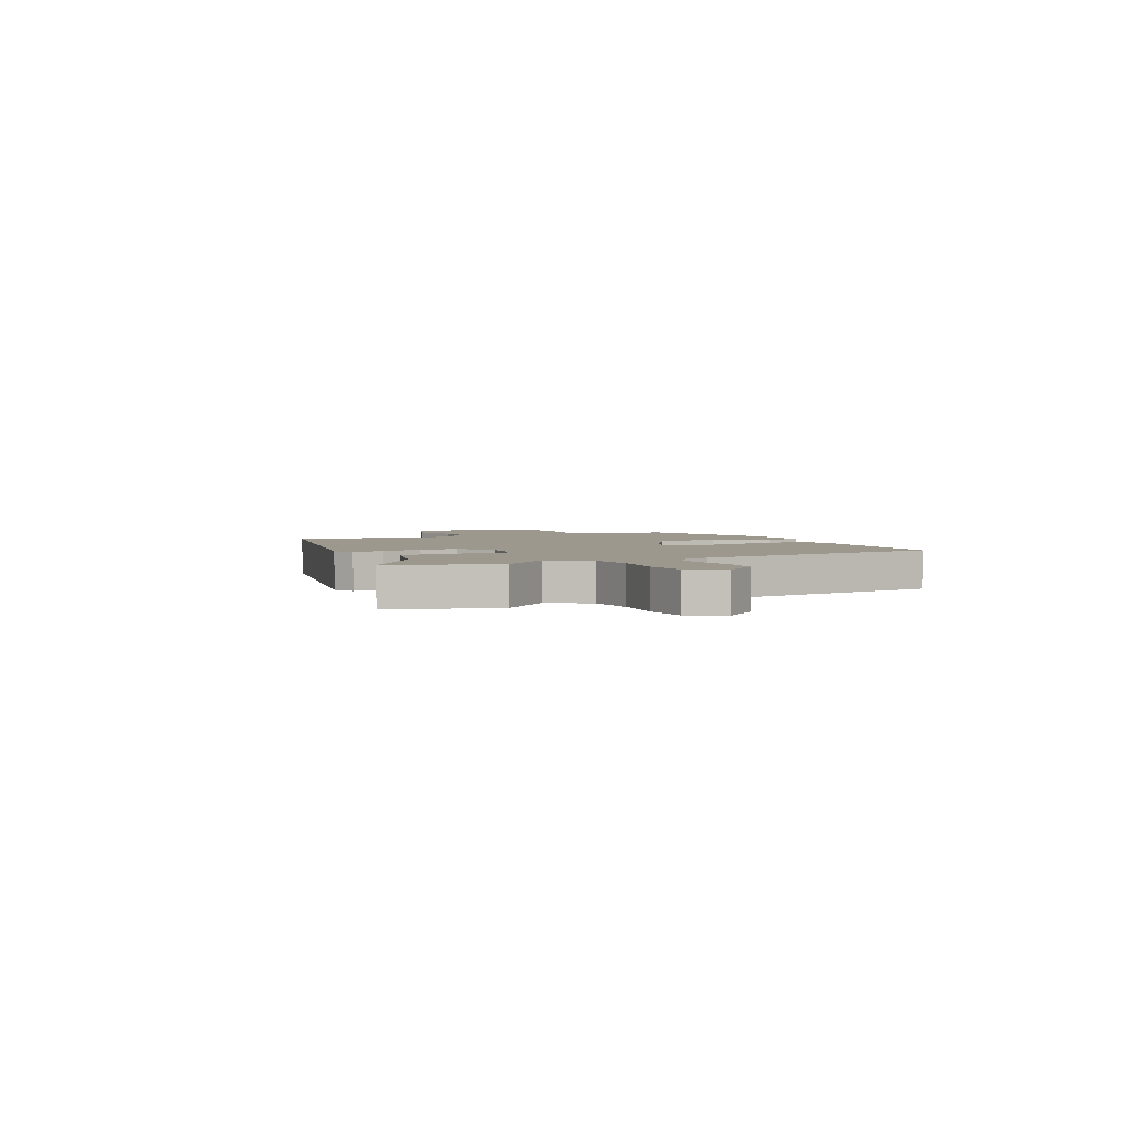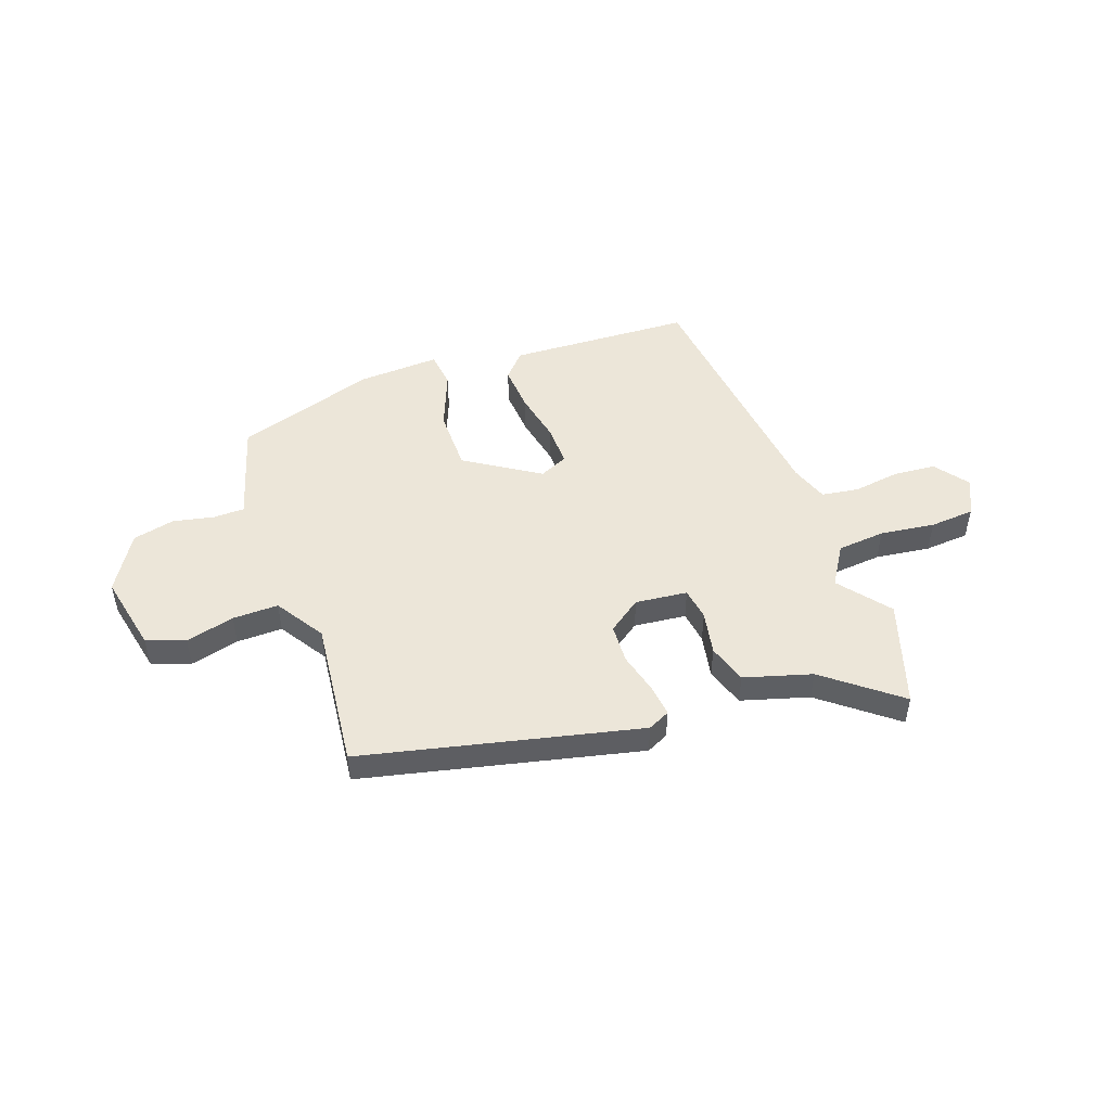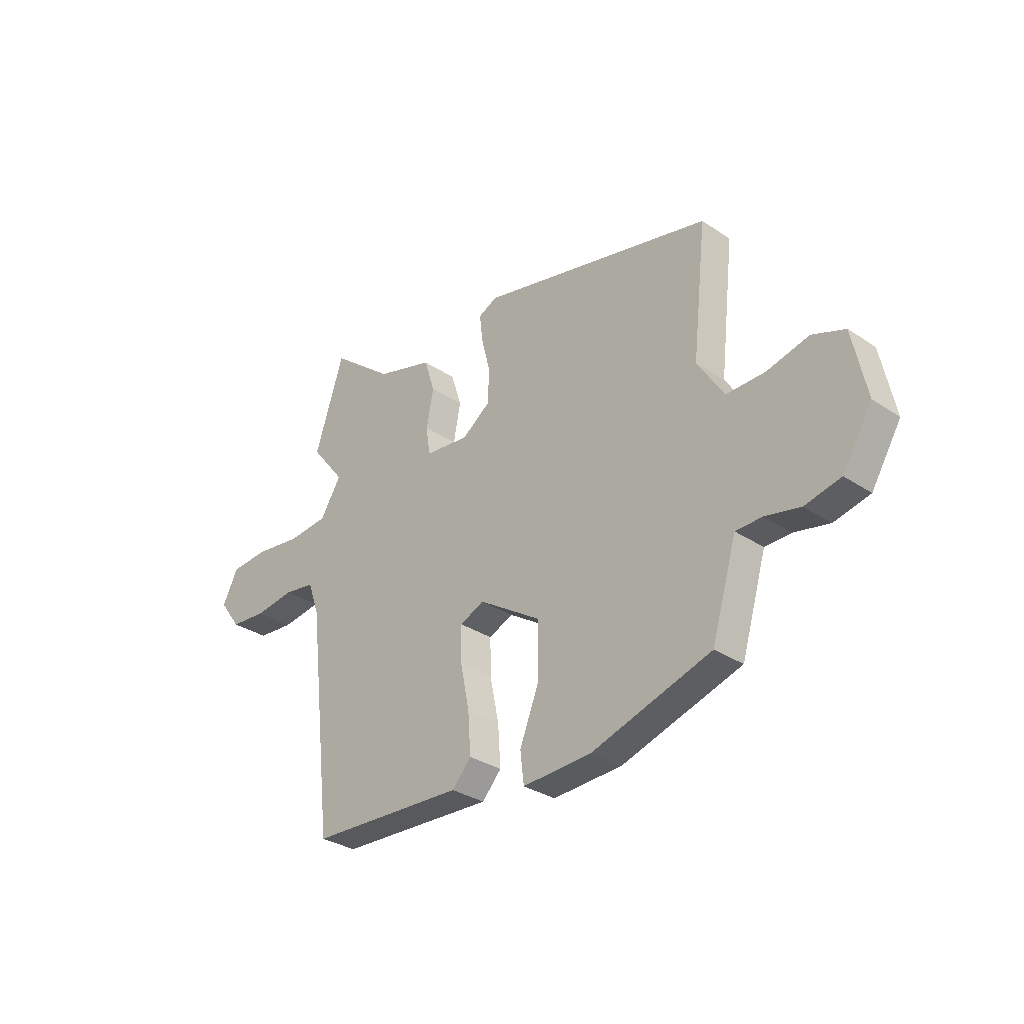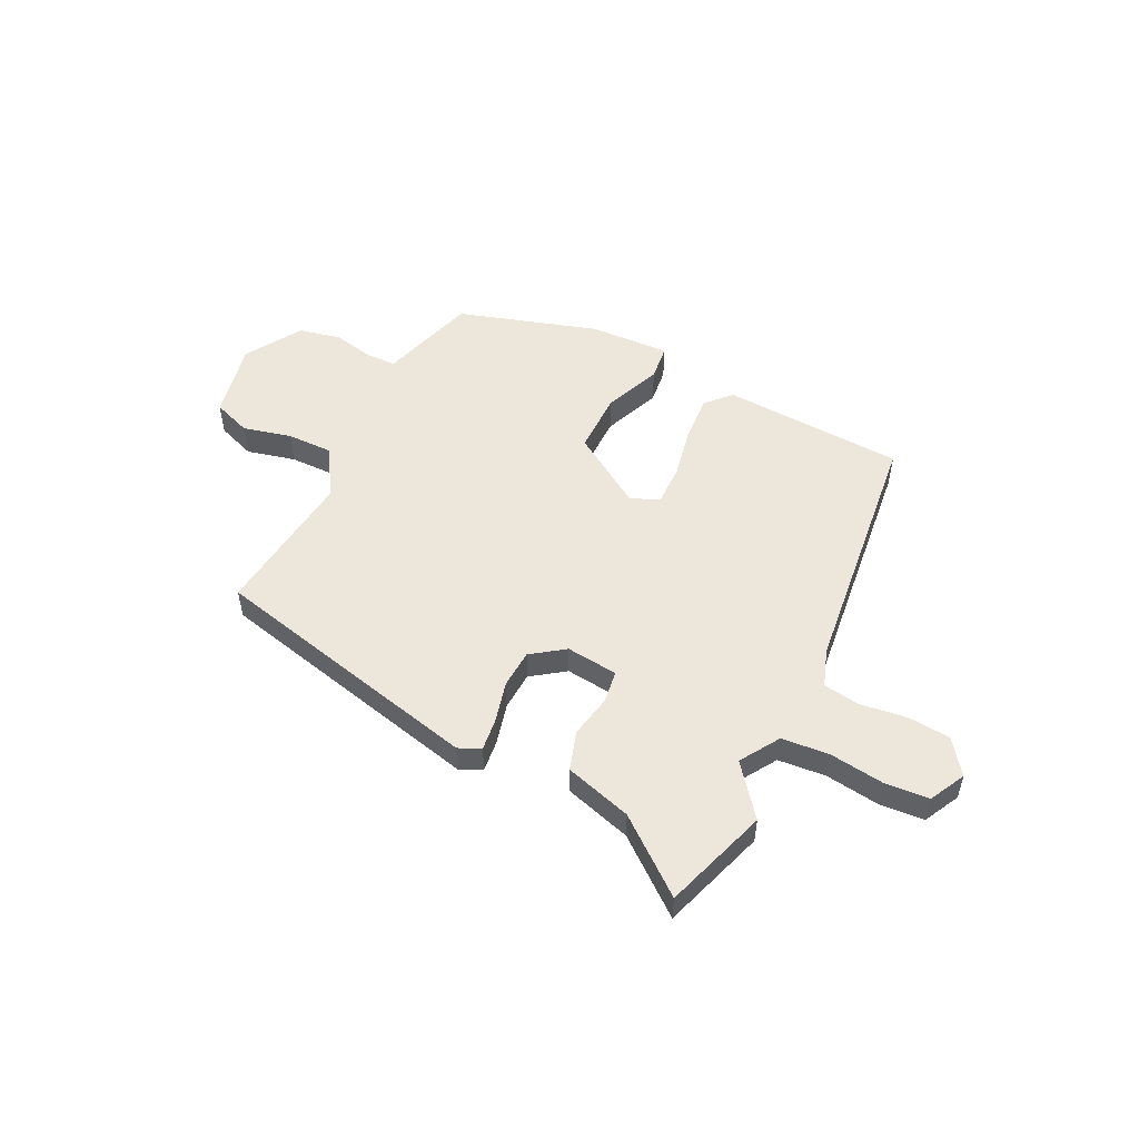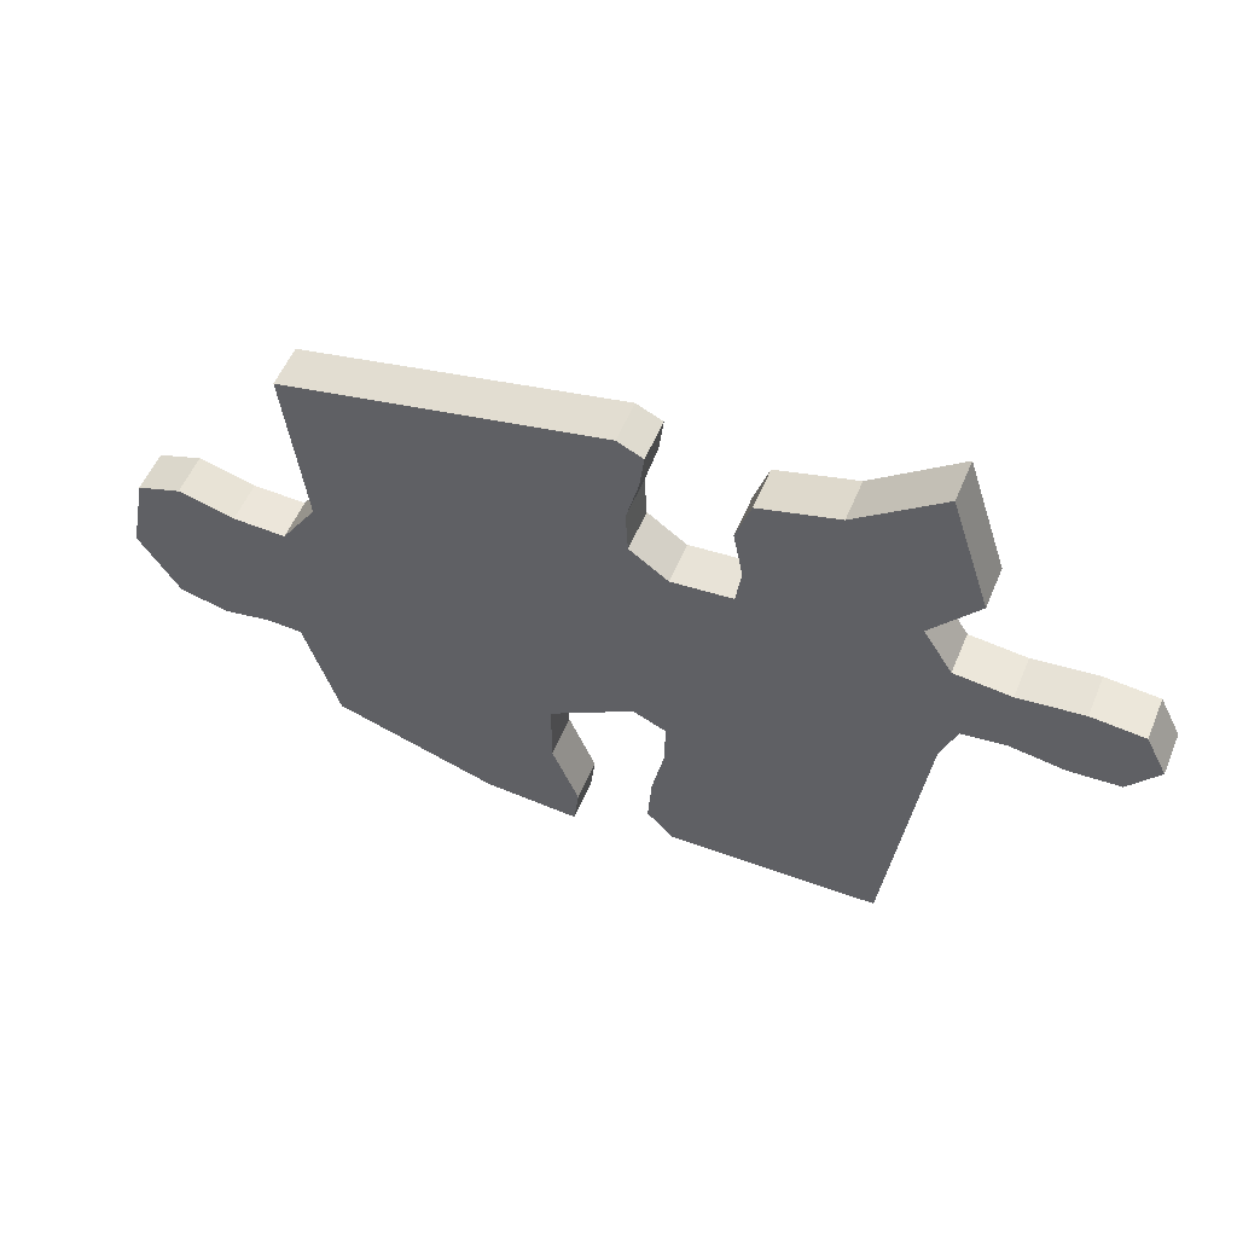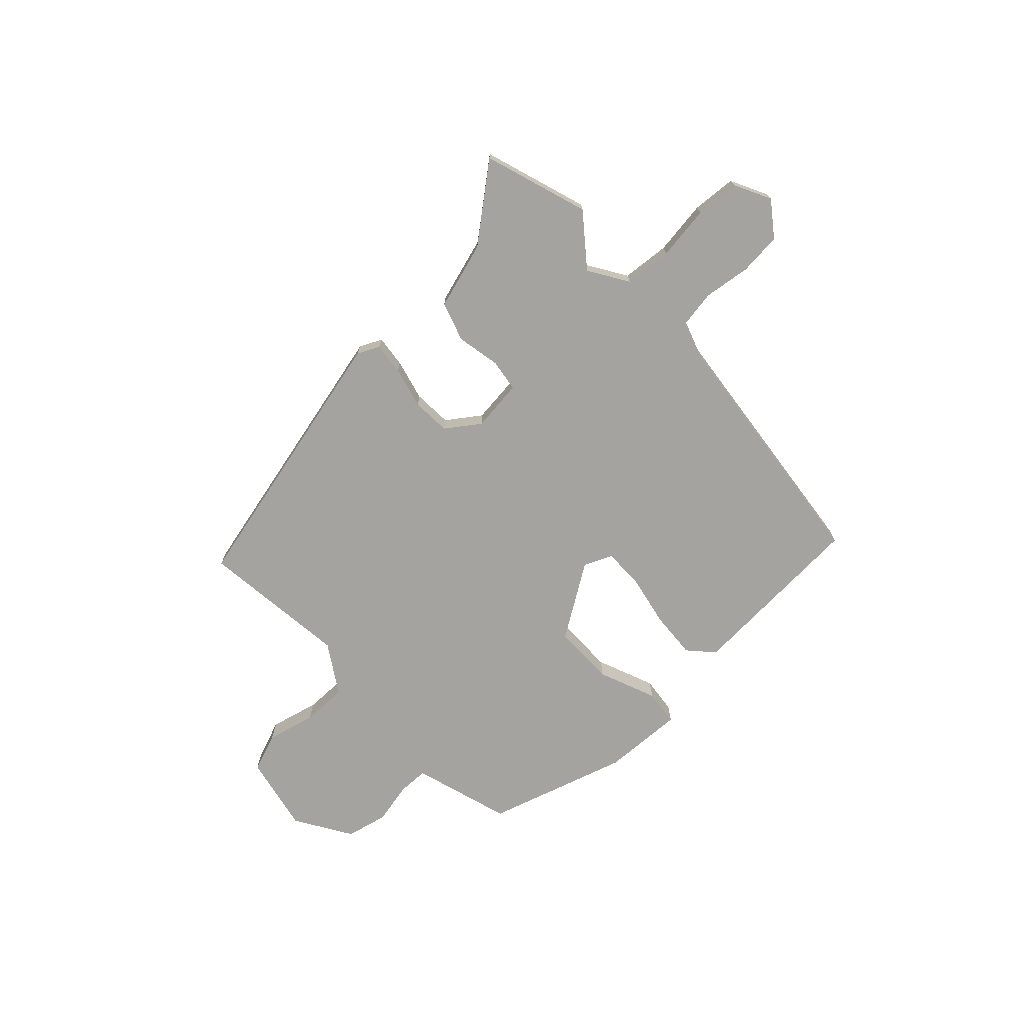
<metadata>
{"format":"obj","ext":"obj","renderer":"f3d","projection":"perspective","resolution":1024,"background":"white","views":[{"elev":3.1,"azim":63.4,"up":"+Y"},{"elev":49.1,"azim":-19.9,"up":"+Y"},{"elev":-31.5,"azim":-133.4,"up":"+Z"},{"elev":52.0,"azim":26.3,"up":"+Y"},{"elev":55.2,"azim":22.6,"up":"+Z"},{"elev":-72.8,"azim":43.3,"up":"+Y"}]}
</metadata>
<code>
v 0.455 0.07 -0.486
v 0.107 0.07 -0.504
v 0.064 0.07 -0.457
v 0.07 0.07 -0.368
v 0.09 0.07 -0.269
v 0.091 0.07 -0.191
v 0.037 0.07 -0.167
v -0.103 0.07 -0.257
v -0.103 0.07 -0.375
v -0.059 0.07 -0.485
v -0.067 0.07 -0.554
v -0.222 0.07 -0.547
v -0.489 0.07 -0.464
v -0.523 0.07 -0.351
v -0.545 0.07 -0.277
v -0.604 0.07 -0.276
v -0.682 0.07 -0.293
v -0.762 0.07 -0.275
v -0.828 0.07 -0.168
v -0.797 0.07 -0.02
v -0.724 0.07 0.007
v -0.631 0.07 -0.016
v -0.544 0.07 -0.017
v -0.485 0.07 0.076
v -0.517 0.07 0.36
v 0.008 0.07 0.483
v 0.05 0.07 0.463
v 0.043 0.07 0.402
v 0.023 0.07 0.323
v 0.027 0.07 0.249
v 0.09 0.07 0.204
v 0.189 0.07 0.215
v 0.198 0.07 0.277
v 0.182 0.07 0.36
v 0.206 0.07 0.435
v 0.334 0.07 0.473
v 0.473 0.07 0.584
v 0.538 0.07 0.384
v 0.462 0.07 0.288
v 0.509 0.07 0.213
v 0.6 0.07 0.205
v 0.704 0.07 0.219
v 0.789 0.07 0.213
v 0.824 0.07 0.144
v 0.776 0.07 0.079
v 0.695 0.07 0.072
v 0.606 0.07 0.084
v 0.536 0.07 0.073
v 0.511 0.07 0.001
v 0.455 0 -0.486
v 0.107 0 -0.504
v 0.064 0 -0.457
v 0.07 0 -0.368
v 0.09 0 -0.269
v 0.091 0 -0.191
v 0.037 0 -0.167
v -0.103 0 -0.257
v -0.103 0 -0.375
v -0.059 0 -0.485
v -0.067 0 -0.554
v -0.222 0 -0.547
v -0.489 0 -0.464
v -0.523 0 -0.351
v -0.545 0 -0.277
v -0.604 0 -0.276
v -0.682 0 -0.293
v -0.762 0 -0.275
v -0.828 0 -0.168
v -0.797 0 -0.02
v -0.724 0 0.007
v -0.631 0 -0.016
v -0.544 0 -0.017
v -0.485 0 0.076
v -0.517 0 0.36
v 0.008 0 0.483
v 0.05 0 0.463
v 0.043 0 0.402
v 0.023 0 0.323
v 0.027 0 0.249
v 0.09 0 0.204
v 0.189 0 0.215
v 0.198 0 0.277
v 0.182 0 0.36
v 0.206 0 0.435
v 0.334 0 0.473
v 0.473 0 0.584
v 0.538 0 0.384
v 0.462 0 0.288
v 0.509 0 0.213
v 0.6 0 0.205
v 0.704 0 0.219
v 0.789 0 0.213
v 0.824 0 0.144
v 0.776 0 0.079
v 0.695 0 0.072
v 0.606 0 0.084
v 0.536 0 0.073
v 0.511 0 0.001
f 45 46 47
f 44 45 47
f 43 44 47
f 42 43 47
f 41 42 47
f 40 41 47 48
f 39 40 48 49
f 36 37 38 39
f 39 49 1
f 36 39 1
f 35 36 1
f 34 35 1
f 33 34 1
f 27 28 29
f 26 27 29
f 25 26 29
f 24 25 29
f 23 24 29 30
f 20 21 22
f 19 20 22
f 18 19 22
f 17 18 22
f 16 17 22
f 15 16 22 23
f 14 15 23
f 13 14 23
f 12 13 23
f 11 12 23
f 10 11 23
f 9 10 23
f 8 9 23
f 23 30 31
f 8 23 31
f 7 8 31
f 3 4 5
f 2 3 5
f 1 2 5
f 1 5 6
f 32 33 1
f 6 7 31 32
f 1 6 32
f 96 95 94
f 96 94 93
f 96 93 92
f 96 92 91
f 96 91 90
f 97 96 90 89
f 98 97 89 88
f 88 87 86 85
f 50 98 88
f 50 88 85
f 50 85 84
f 50 84 83
f 50 83 82
f 78 77 76
f 78 76 75
f 78 75 74
f 78 74 73
f 79 78 73 72
f 71 70 69
f 71 69 68
f 71 68 67
f 71 67 66
f 71 66 65
f 72 71 65 64
f 72 64 63
f 72 63 62
f 72 62 61
f 72 61 60
f 72 60 59
f 72 59 58
f 72 58 57
f 80 79 72
f 80 72 57
f 80 57 56
f 54 53 52
f 54 52 51
f 54 51 50
f 55 54 50
f 50 82 81
f 81 80 56 55
f 81 55 50
f 1 50 51 2
f 2 51 52 3
f 3 52 53 4
f 4 53 54 5
f 5 54 55 6
f 6 55 56 7
f 7 56 57 8
f 8 57 58 9
f 9 58 59 10
f 10 59 60 11
f 11 60 61 12
f 12 61 62 13
f 13 62 63 14
f 14 63 64 15
f 15 64 65 16
f 16 65 66 17
f 17 66 67 18
f 18 67 68 19
f 19 68 69 20
f 20 69 70 21
f 21 70 71 22
f 22 71 72 23
f 23 72 73 24
f 24 73 74 25
f 25 74 75 26
f 26 75 76 27
f 27 76 77 28
f 28 77 78 29
f 29 78 79 30
f 30 79 80 31
f 31 80 81 32
f 32 81 82 33
f 33 82 83 34
f 34 83 84 35
f 35 84 85 36
f 36 85 86 37
f 37 86 87 38
f 38 87 88 39
f 39 88 89 40
f 40 89 90 41
f 41 90 91 42
f 42 91 92 43
f 43 92 93 44
f 44 93 94 45
f 45 94 95 46
f 46 95 96 47
f 47 96 97 48
f 48 97 98 49
f 49 98 50 1

</code>
